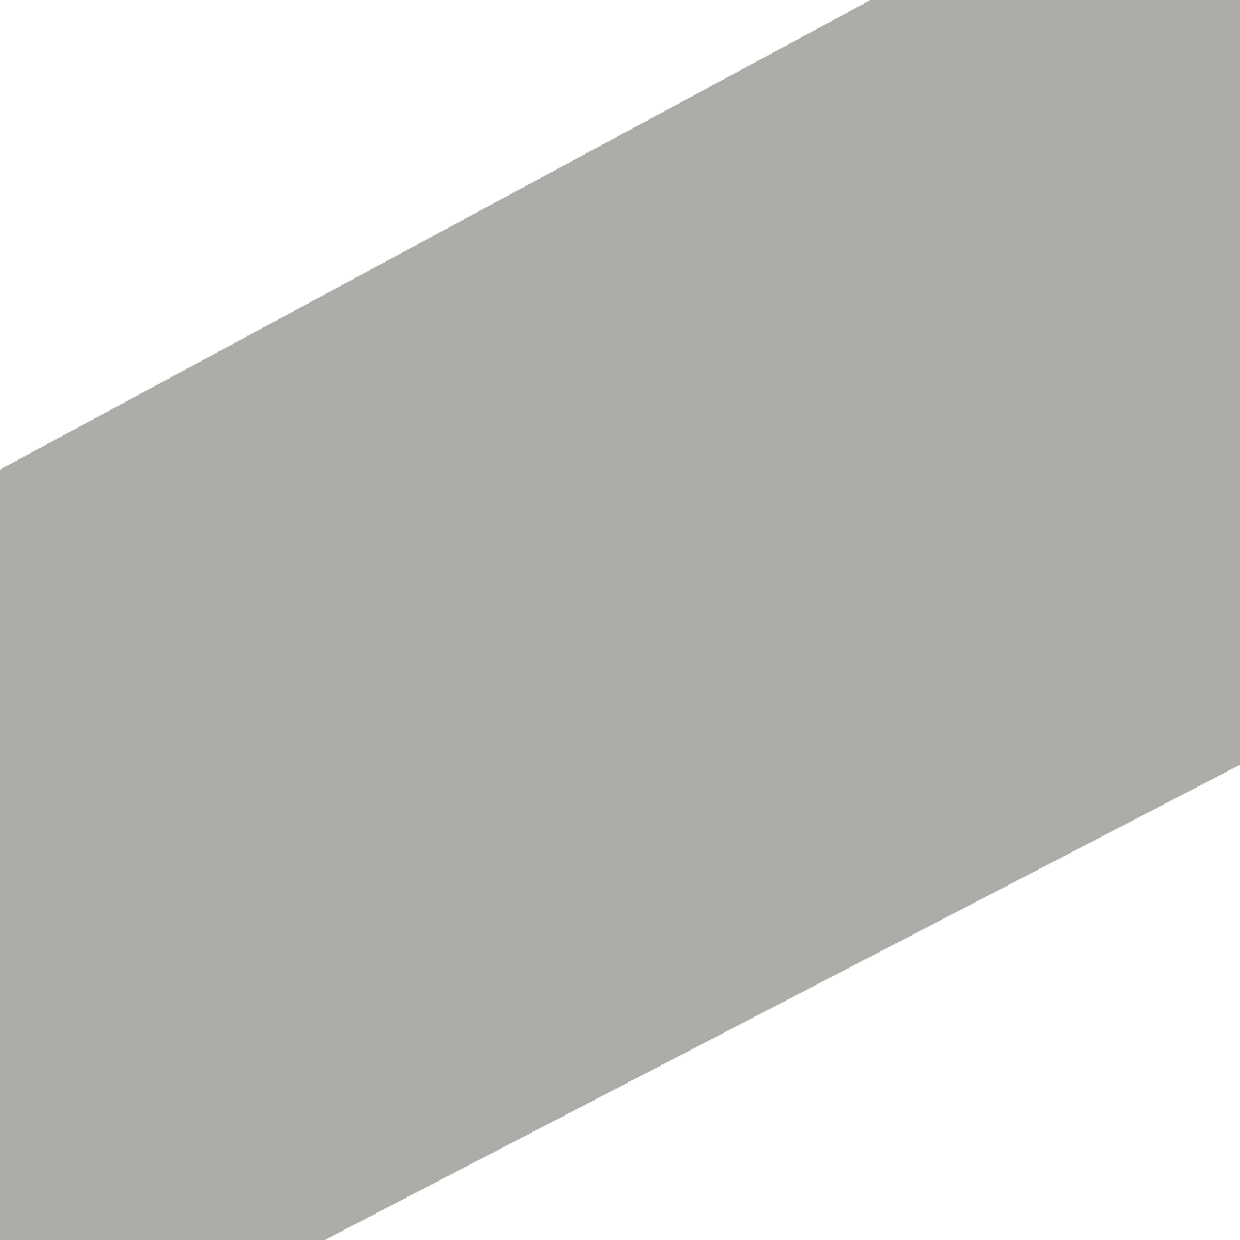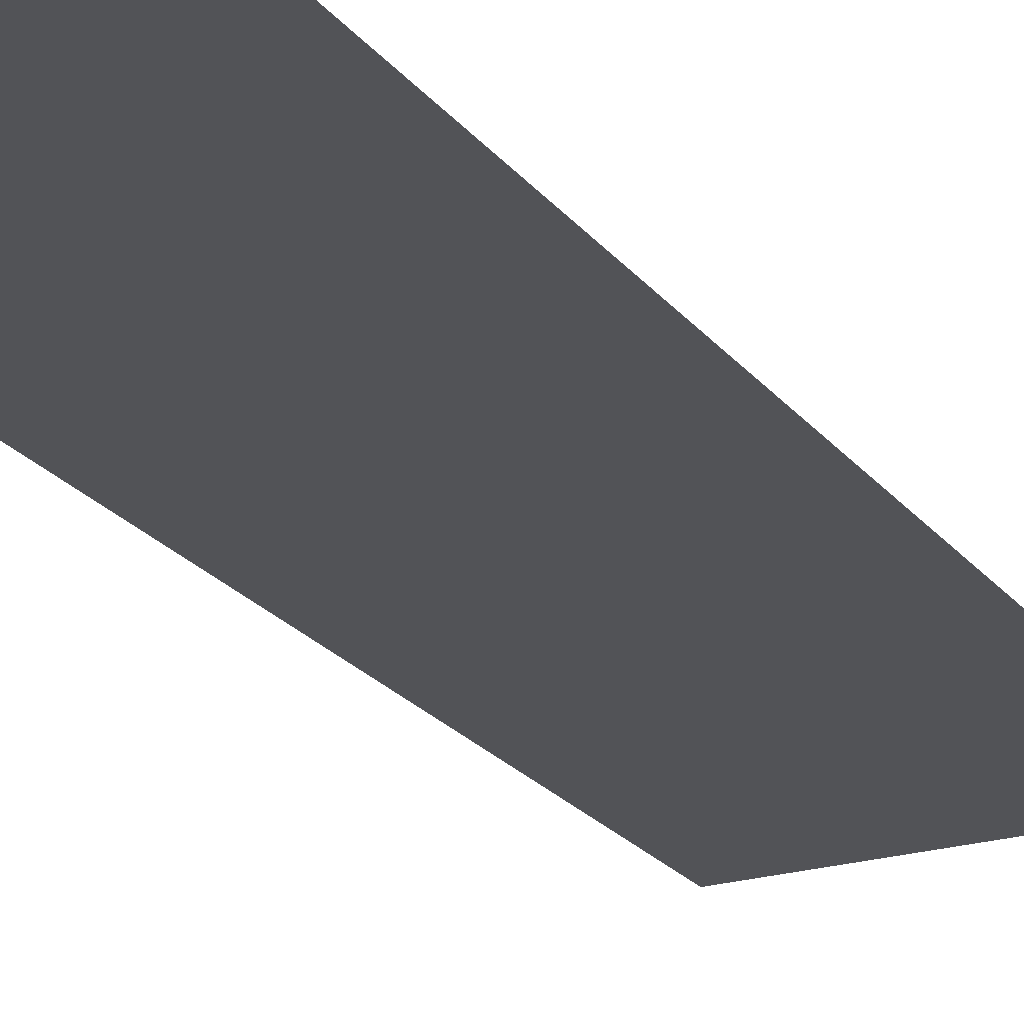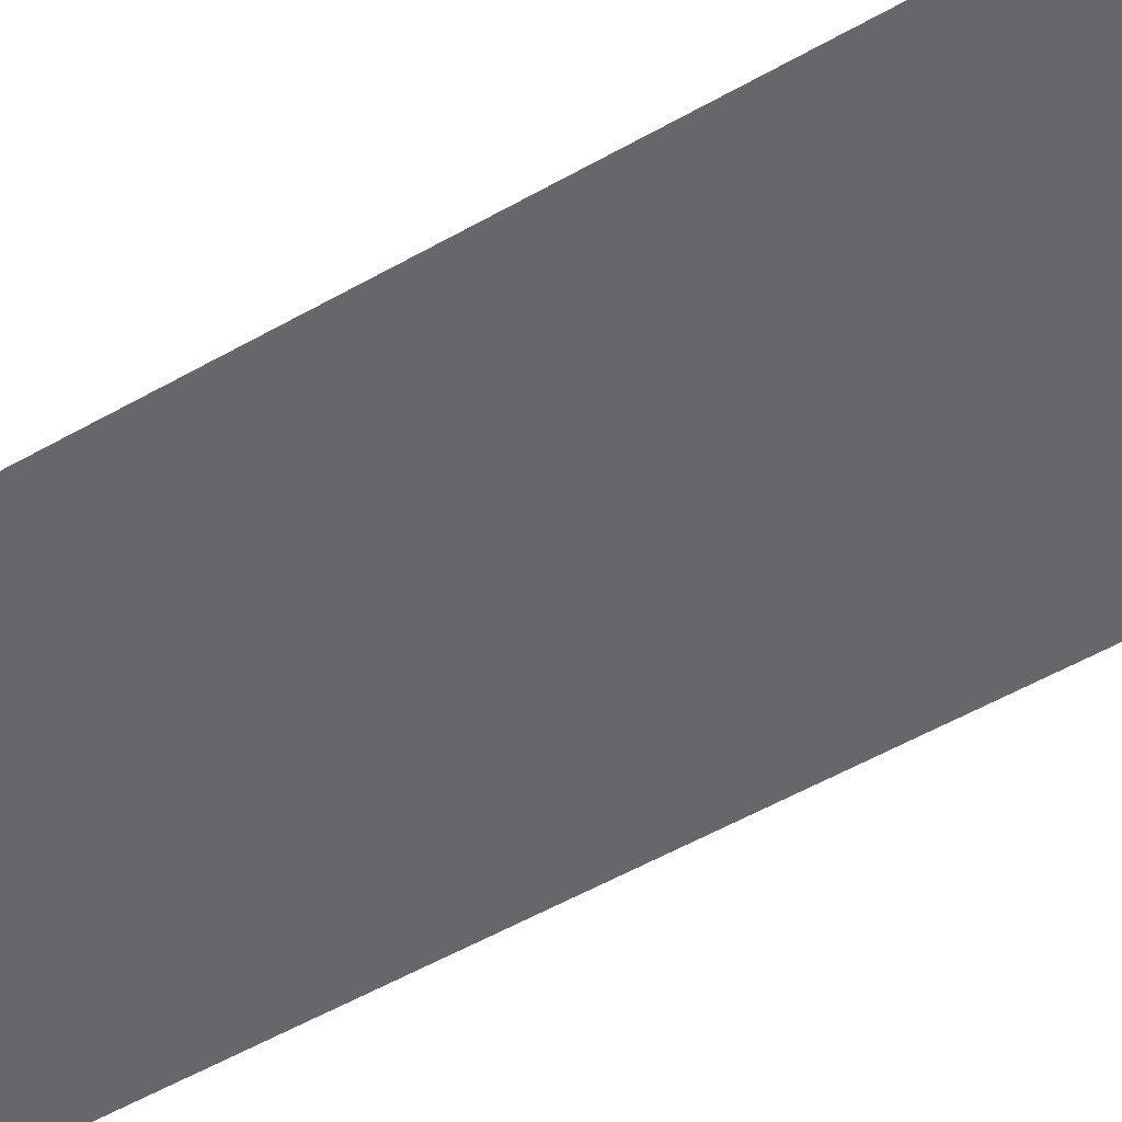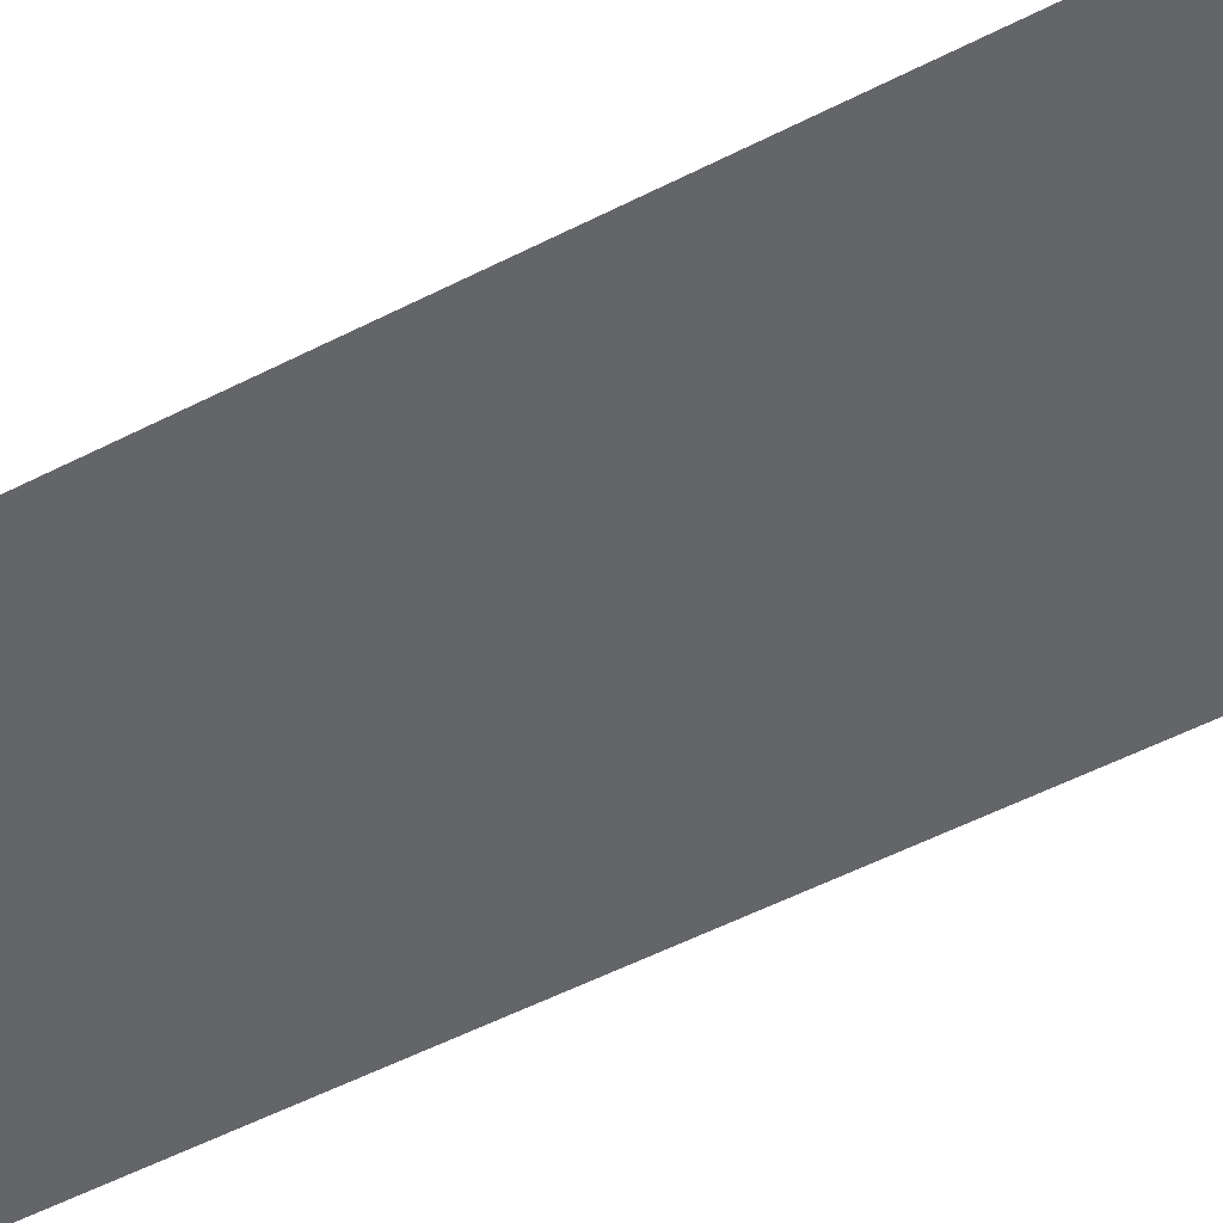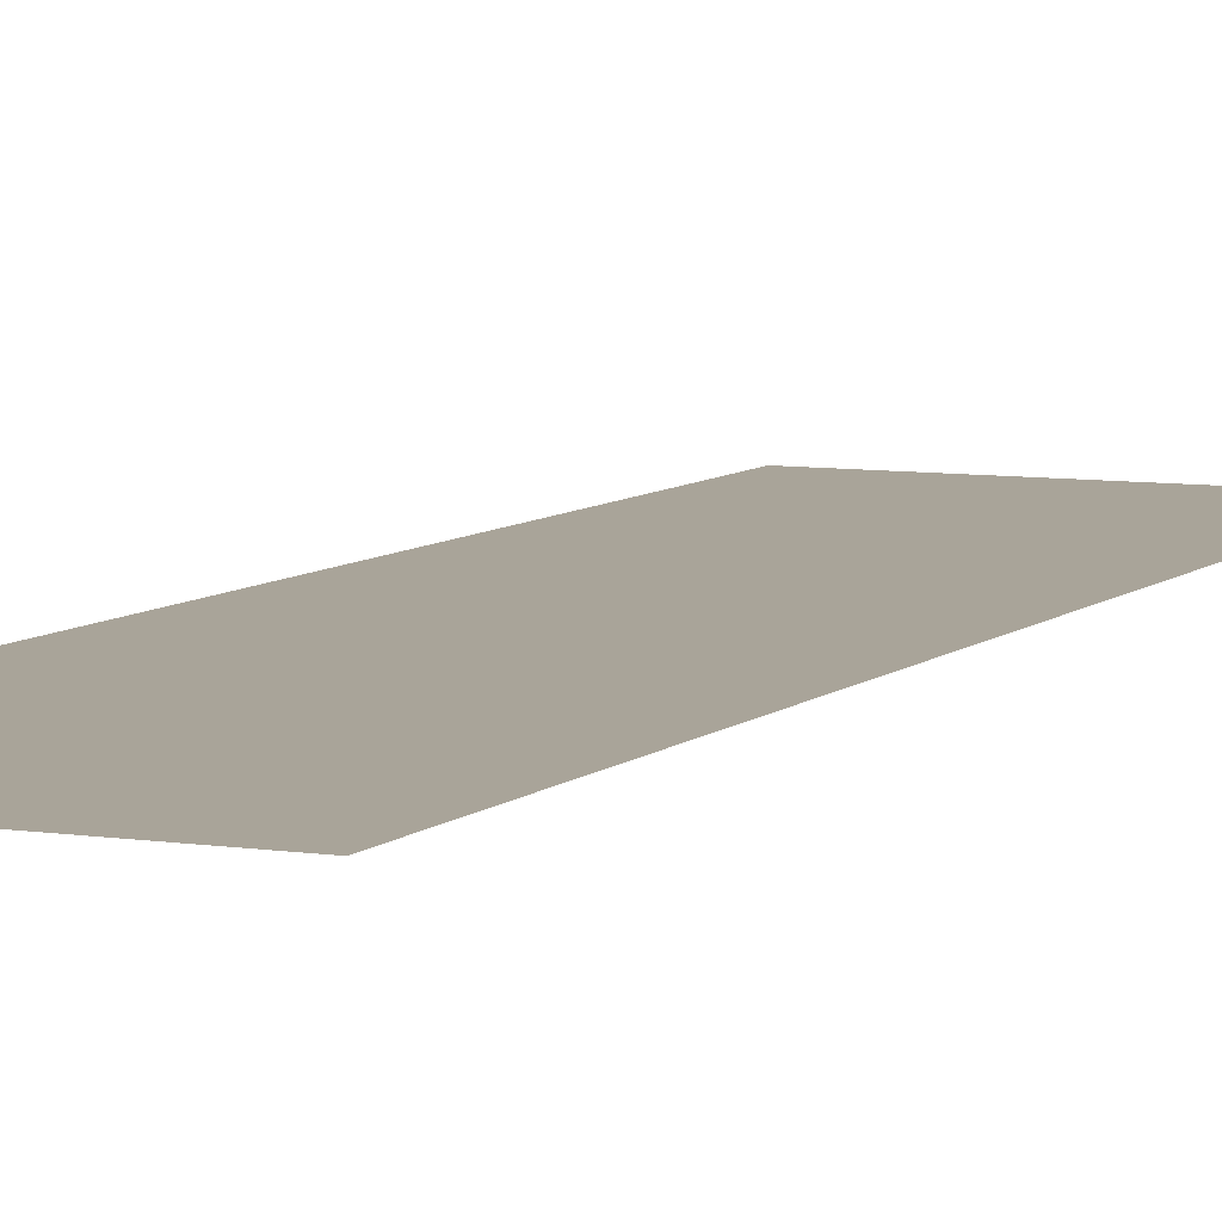
<metadata>
{"format":"obj","ext":"obj","renderer":"f3d","projection":"perspective","resolution":1024,"background":"white","views":[{"elev":-77.0,"azim":-61.5,"up":"+Y"},{"elev":-22.5,"azim":27.6,"up":"+Y"},{"elev":-52.1,"azim":-58.1,"up":"+Y"},{"elev":-51.5,"azim":-60.6,"up":"+Y"},{"elev":7.2,"azim":24.4,"up":"+Y"}]}
</metadata>
<code>
g VFX_EggGrabSmoke_MO
v -12.6 0.0006409 -37.8
v -12.6 0.0006409 -42
v -9.45 0.0006409 -42
v -9.45 0.0006409 -37.8
v -12.6 0.0006409 -33.6
v -6.3 0.0006409 -42
v -9.45 -0.0006409 -33.6
v -12.6 0.0006409 -29.4
v -6.3 0.0006409 -37.8
v -9.45 0.0006409 -29.4
v -12.6 0.0006409 -25.2
v -3.15 0.0006409 -37.81
v -3.15 0.0006409 -42
v -6.3 0.0006409 -33.61
v -9.45 -0.0006409 -25.2
v -12.6 0.0006409 -21
v 0.0006409 0.0006409 -37.82
v -0.0006409 0.0006409 -42
v 3.15 0.0006409 -42
v -3.151 0.0006409 -33.62
v -6.302 0.0006409 -29.41
v -9.45 0.0006409 -21
v -12.6 0.0006409 -16.8
v 3.151 0.0006409 -37.81
v 6.3 0.0006409 -42
v -0.001923 0.0006409 -33.63
v -3.158 0.0006409 -29.42
v -6.303 0.0006409 -25.2
v -9.45 -0.0006409 -16.8
v -12.6 0.0006409 -12.6
v -0.01218 0.0006409 -29.43
v 3.149 0.0006409 -33.62
v -3.163 0.0006409 -25.21
v -6.303 0.0006409 -21
v -9.45 0.0006409 -12.6
v -12.6 0.0006409 -8.4
v -0.02115 0.0006409 -25.22
v -3.16 0.0006409 -21
v -6.3 0.0006409 -16.8
v -9.45 -0.0006409 -8.4
v -12.6 0.0006409 -4.2
v 3.14 0.0006409 -29.42
v -0.01602 0.0006409 -21.01
v -3.154 0.0006409 -16.8
v -6.3 -0.0006409 -12.6
v -9.45 -0.0006409 -4.2
v -12.6 0.0006409 0.0006409
v 3.132 0.0006409 -25.22
v -0.00705 0.0006409 -16.8
v -3.151 0.0006409 -12.6
v -6.3 -0.0006409 -8.4
v -9.45 -0.0006409 -0.0006409
v -12.6 0.0006409 4.2
v 3.135 0.0006409 -21
v -0.003204 0.0006409 -12.6
v -3.151 -0.0006409 -8.4
v -6.3 -0.0006409 -4.201
v -9.45 -0.0006409 4.202
v -12.6 0.0006409 8.4
v 3.141 0.0006409 -16.79
v -0.001923 0.0006409 -8.399
v -3.15 -0.0006409 -4.2
v -6.3 -0.0006409 -0.0006409
v -9.45 -0.0006409 8.404
v -12.6 0.0006409 12.6
v 3.145 0.0006409 -12.59
v -0.0006409 0.0006409 -4.2
v -3.15 -0.0006409 -0.0006409
v -6.3 -0.0006409 4.202
v -9.45 -0.0006409 12.6
v -12.6 0.0006409 16.8
v 3.146 0.0006409 -8.396
v -0.001923 0.0006409 0.0006409
v -3.15 -0.0006409 4.202
v -6.3 -0.0006409 8.405
v -9.45 -0.0006409 16.8
v -12.6 0.0006409 21
v 3.146 0.0006409 -4.196
v -0.001923 0.0006409 4.202
v -3.15 -0.0006409 8.404
v -6.3 -0.0006409 12.6
v -9.45 0.0006409 21
v -12.6 0.0006409 25.2
v 3.145 0.0006409 0.004486
v -0.001923 0.0006409 8.403
v -3.15 -0.0006409 12.6
v -6.3 -0.0006409 16.8
v -9.45 -0.0006409 25.2
v -12.6 0.0006409 29.4
v 3.144 0.0006409 4.206
v -0.001923 0.0006409 12.6
v -3.15 -0.0006409 16.8
v -6.3 -0.0006409 21
v -9.45 0.0006409 29.4
v -12.6 0.0006409 33.6
v 3.144 0.0006409 8.408
v -0.0006409 0.0006409 16.8
v -3.15 0.0006409 21
v -6.3 0.0006409 25.2
v -9.45 -0.0006409 33.6
v -12.6 0.0006409 37.8
v 3.145 0.0006409 12.61
v -0.0006409 0.0006409 21
v -3.15 -0.0006409 25.2
v -6.3 -0.0006409 29.4
v -9.45 0.0006409 37.8
v -12.6 0.0006409 42
v -9.45 0.0006409 42
v -6.3 0.0006409 33.6
v -6.3 -0.0006409 37.8
v -6.3 0.0006409 42
v -3.15 0.0006409 29.4
v -3.15 -0.0006409 33.6
v -3.15 0.0006409 37.8
v -3.15 0.0006409 42
v -0.0006409 0.0006409 33.6
v -0.0006409 -0.0006409 37.8
v -0.0006409 0.0006409 42
v -0.0006409 -0.0006409 29.4
v 3.15 0.0006409 37.8
v 3.15 0.0006409 42
v 3.15 -0.0006409 33.6
v 6.3 -0.0006409 37.8
v 6.3 0.0006409 42
v -0.0006409 0.0006409 25.2
v 3.15 0.0006409 29.4
v 6.3 0.0006409 33.6
v 9.45 0.0006409 37.8
v 9.45 0.0006409 42
v 3.15 -0.0006409 25.2
v 3.149 0.0006409 21
v 6.3 -0.0006409 29.4
v 9.45 -0.0006409 33.6
v 12.6 0.0006409 37.8
v 12.6 0.0006409 42
v 12.6 0.0006409 33.6
v 9.45 0.0006409 29.4
v 12.6 0.0006409 29.4
v 6.299 0.0006409 25.2
v 9.45 -0.0006409 25.2
v 12.6 0.0006409 25.2
v 6.298 0.0006409 21
v 9.448 0.0006409 21
v 12.6 0.0006409 21
v 6.295 0.0006409 16.81
v 9.447 0.0006409 16.8
v 12.6 0.0006409 16.8
v 3.146 0.0006409 16.8
v 6.293 0.0006409 12.61
v 9.445 0.0006409 12.61
v 12.6 0.0006409 12.6
v 6.292 0.0006409 8.412
v 9.445 0.0006409 8.408
v 12.6 0.0006409 8.4
v 6.292 0.0006409 4.21
v 9.445 0.0006409 4.206
v 12.6 0.0006409 4.2
v 6.293 0.0006409 0.00705
v 9.445 0.0006409 0.004486
v 12.6 0.0006409 0.0006409
v 6.294 0.0006409 -4.195
v 9.446 0.0006409 -4.196
v 12.6 0.0006409 -4.2
v 6.295 0.0006409 -8.394
v 9.447 0.0006409 -8.396
v 12.6 0.0006409 -8.4
v 6.294 0.0006409 -12.59
v 9.446 0.0006409 -12.59
v 12.6 0.0006409 -12.6
v 6.292 0.0006409 -16.79
v 9.445 0.0006409 -16.79
v 12.6 0.0006409 -16.8
v 6.29 0.0006409 -21
v 9.445 0.0006409 -21
v 12.6 0.0006409 -21
v 6.29 0.0006409 -25.21
v 9.446 0.0006409 -25.2
v 12.6 0.0006409 -25.2
v 6.294 0.0006409 -29.41
v 9.447 0.0006409 -29.4
v 12.6 0.0006409 -29.4
v 6.299 0.0006409 -33.61
v 9.45 0.0006409 -33.6
v 12.6 0.0006409 -33.6
v 6.3 0.0006409 -37.8
v 9.45 0.0006409 -37.8
v 12.6 0.0006409 -37.8
v 9.45 0.0006409 -42
v 12.6 0.0006409 -42
g VFX_EggGrabSmoke_MO_0
f 3 2 1
f 4 3 1
f 4 1 5
f 6 3 4
f 7 4 5
f 7 5 8
f 9 6 4
f 9 4 7
f 10 7 8
f 10 8 11
f 9 12 6
f 12 13 6
f 14 9 7
f 14 7 10
f 15 10 11
f 15 11 16
f 12 17 13
f 17 18 13
f 19 18 17
f 20 12 9
f 14 20 9
f 21 14 10
f 21 10 15
f 22 15 16
f 22 16 23
f 24 19 17
f 25 19 24
f 26 17 12
f 20 26 12
f 24 17 26
f 27 20 14
f 21 27 14
f 28 21 15
f 28 15 22
f 29 22 23
f 29 23 30
f 31 26 20
f 27 31 20
f 32 24 26
f 32 26 31
f 33 27 21
f 28 33 21
f 34 28 22
f 34 22 29
f 35 29 30
f 35 30 36
f 37 31 27
f 33 37 27
f 38 33 28
f 34 38 28
f 39 34 29
f 39 29 35
f 40 35 36
f 40 36 41
f 42 31 37
f 42 32 31
f 43 37 33
f 38 43 33
f 44 38 34
f 39 44 34
f 45 39 35
f 45 35 40
f 46 40 41
f 46 41 47
f 48 42 37
f 48 37 43
f 49 43 38
f 44 49 38
f 50 44 39
f 45 50 39
f 51 45 40
f 51 40 46
f 52 46 47
f 52 47 53
f 54 48 43
f 54 43 49
f 55 49 44
f 50 55 44
f 56 50 45
f 51 56 45
f 57 51 46
f 57 46 52
f 58 52 53
f 58 53 59
f 60 54 49
f 60 49 55
f 61 55 50
f 56 61 50
f 62 56 51
f 57 62 51
f 63 57 52
f 63 52 58
f 64 58 59
f 64 59 65
f 66 60 55
f 66 55 61
f 67 61 56
f 62 67 56
f 68 62 57
f 63 68 57
f 69 63 58
f 69 58 64
f 70 64 65
f 70 65 71
f 72 66 61
f 72 61 67
f 73 67 62
f 68 73 62
f 74 68 63
f 69 74 63
f 75 69 64
f 75 64 70
f 76 70 71
f 76 71 77
f 78 72 67
f 78 67 73
f 79 73 68
f 74 79 68
f 80 74 69
f 75 80 69
f 81 75 70
f 81 70 76
f 82 76 77
f 82 77 83
f 84 78 73
f 84 73 79
f 85 79 74
f 80 85 74
f 86 80 75
f 81 86 75
f 87 81 76
f 87 76 82
f 88 82 83
f 88 83 89
f 90 84 79
f 90 79 85
f 91 85 80
f 86 91 80
f 92 86 81
f 87 92 81
f 93 87 82
f 93 82 88
f 94 88 89
f 94 89 95
f 96 90 85
f 96 85 91
f 97 91 86
f 92 97 86
f 98 92 87
f 93 98 87
f 99 93 88
f 99 88 94
f 100 94 95
f 100 95 101
f 102 96 91
f 102 91 97
f 103 97 92
f 98 103 92
f 104 98 93
f 99 104 93
f 105 99 94
f 105 94 100
f 106 100 101
f 106 101 107
f 108 106 107
f 109 100 106
f 109 105 100
f 110 106 108
f 110 109 106
f 111 110 108
f 105 112 99
f 112 104 99
f 109 113 105
f 113 109 110
f 113 112 105
f 114 110 111
f 114 113 110
f 115 114 111
f 113 116 112
f 116 113 114
f 117 114 115
f 117 116 114
f 118 117 115
f 112 119 104
f 116 119 112
f 120 117 118
f 121 120 118
f 122 116 117
f 120 122 117
f 123 120 121
f 124 123 121
f 119 125 104
f 104 125 98
f 125 103 98
f 126 119 116
f 122 126 116
f 127 122 120
f 123 127 120
f 128 123 124
f 129 128 124
f 130 125 119
f 126 130 119
f 131 103 125
f 130 131 125
f 132 126 122
f 127 132 122
f 133 127 123
f 128 133 123
f 127 133 132
f 134 128 129
f 135 134 129
f 134 136 128
f 136 133 128
f 133 136 137
f 133 137 132
f 136 138 137
f 132 139 126
f 139 130 126
f 132 137 139
f 137 138 140
f 137 140 139
f 138 141 140
f 139 142 130
f 139 140 142
f 142 131 130
f 140 141 143
f 140 143 142
f 141 144 143
f 142 145 131
f 142 143 145
f 143 144 146
f 143 146 145
f 144 147 146
f 145 148 131
f 131 148 103
f 148 97 103
f 148 102 97
f 145 149 148
f 145 146 149
f 149 102 148
f 146 147 150
f 146 150 149
f 147 151 150
f 149 152 102
f 149 150 152
f 152 96 102
f 150 151 153
f 150 153 152
f 151 154 153
f 152 155 96
f 152 153 155
f 155 90 96
f 153 154 156
f 153 156 155
f 154 157 156
f 155 158 90
f 155 156 158
f 158 84 90
f 156 157 159
f 156 159 158
f 157 160 159
f 158 161 84
f 158 159 161
f 161 78 84
f 159 160 162
f 159 162 161
f 160 163 162
f 161 164 78
f 161 162 164
f 164 72 78
f 162 163 165
f 162 165 164
f 163 166 165
f 164 167 72
f 164 165 167
f 167 66 72
f 165 166 168
f 165 168 167
f 166 169 168
f 167 170 66
f 167 168 170
f 170 60 66
f 168 169 171
f 168 171 170
f 169 172 171
f 170 173 60
f 170 171 173
f 173 54 60
f 171 172 174
f 171 174 173
f 172 175 174
f 173 176 54
f 173 174 176
f 176 48 54
f 174 175 177
f 174 177 176
f 175 178 177
f 176 179 48
f 176 177 179
f 179 42 48
f 177 178 180
f 177 180 179
f 178 181 180
f 179 182 42
f 179 180 182
f 182 32 42
f 180 181 183
f 180 183 182
f 181 184 183
f 182 185 32
f 182 183 185
f 185 24 32
f 185 25 24
f 183 184 186
f 183 186 185
f 185 186 25
f 184 187 186
f 186 188 25
f 186 187 188
f 187 189 188

</code>
